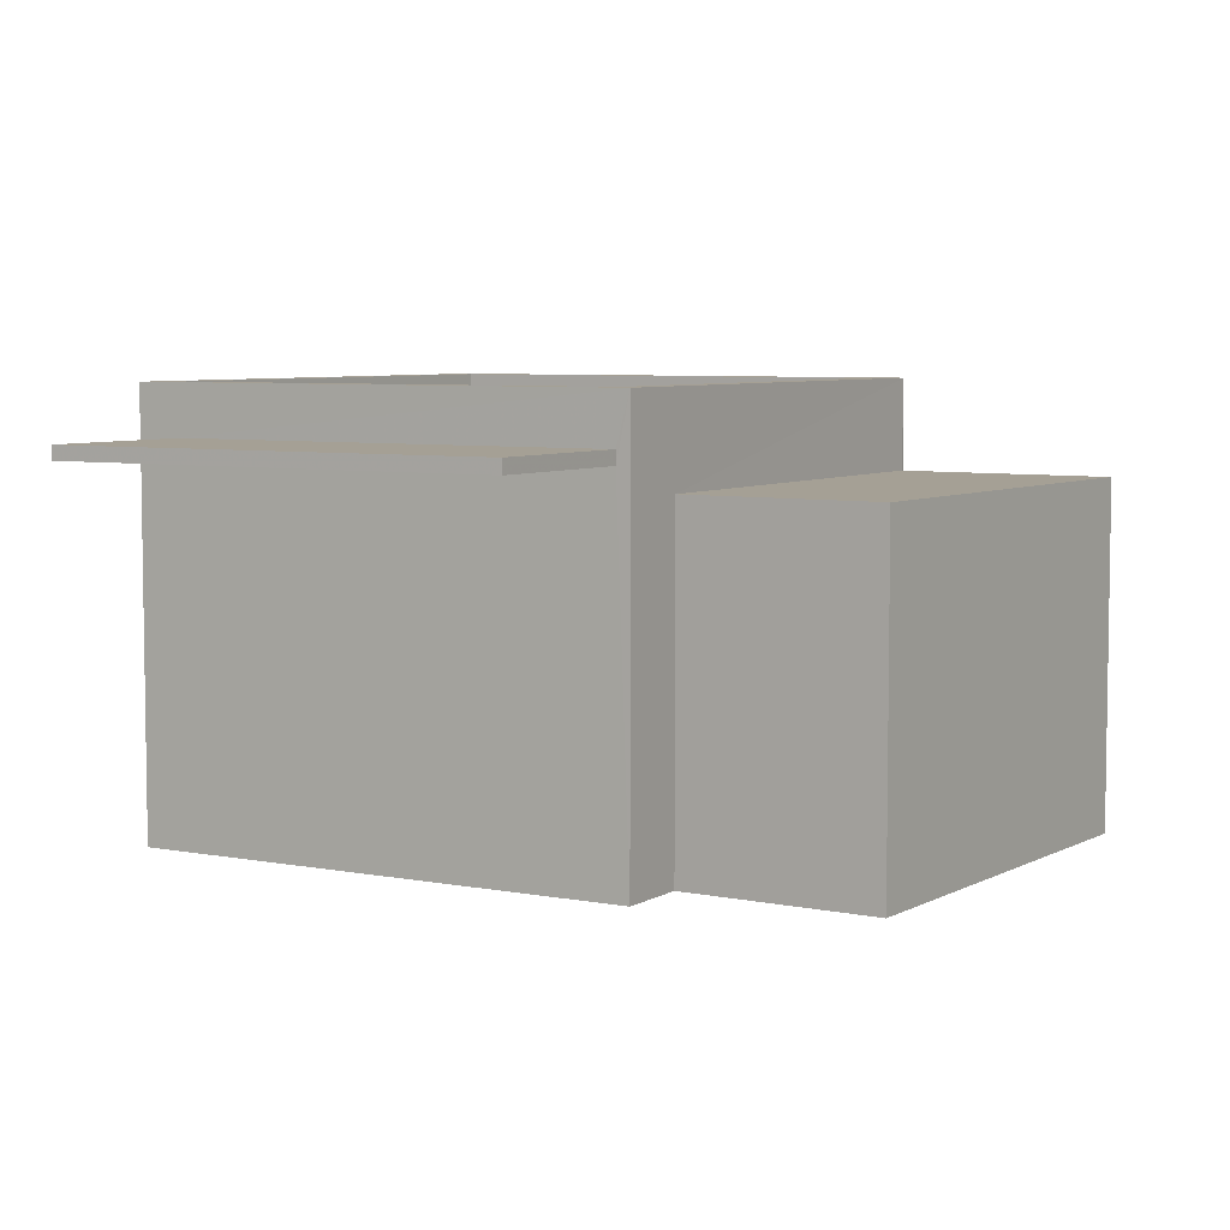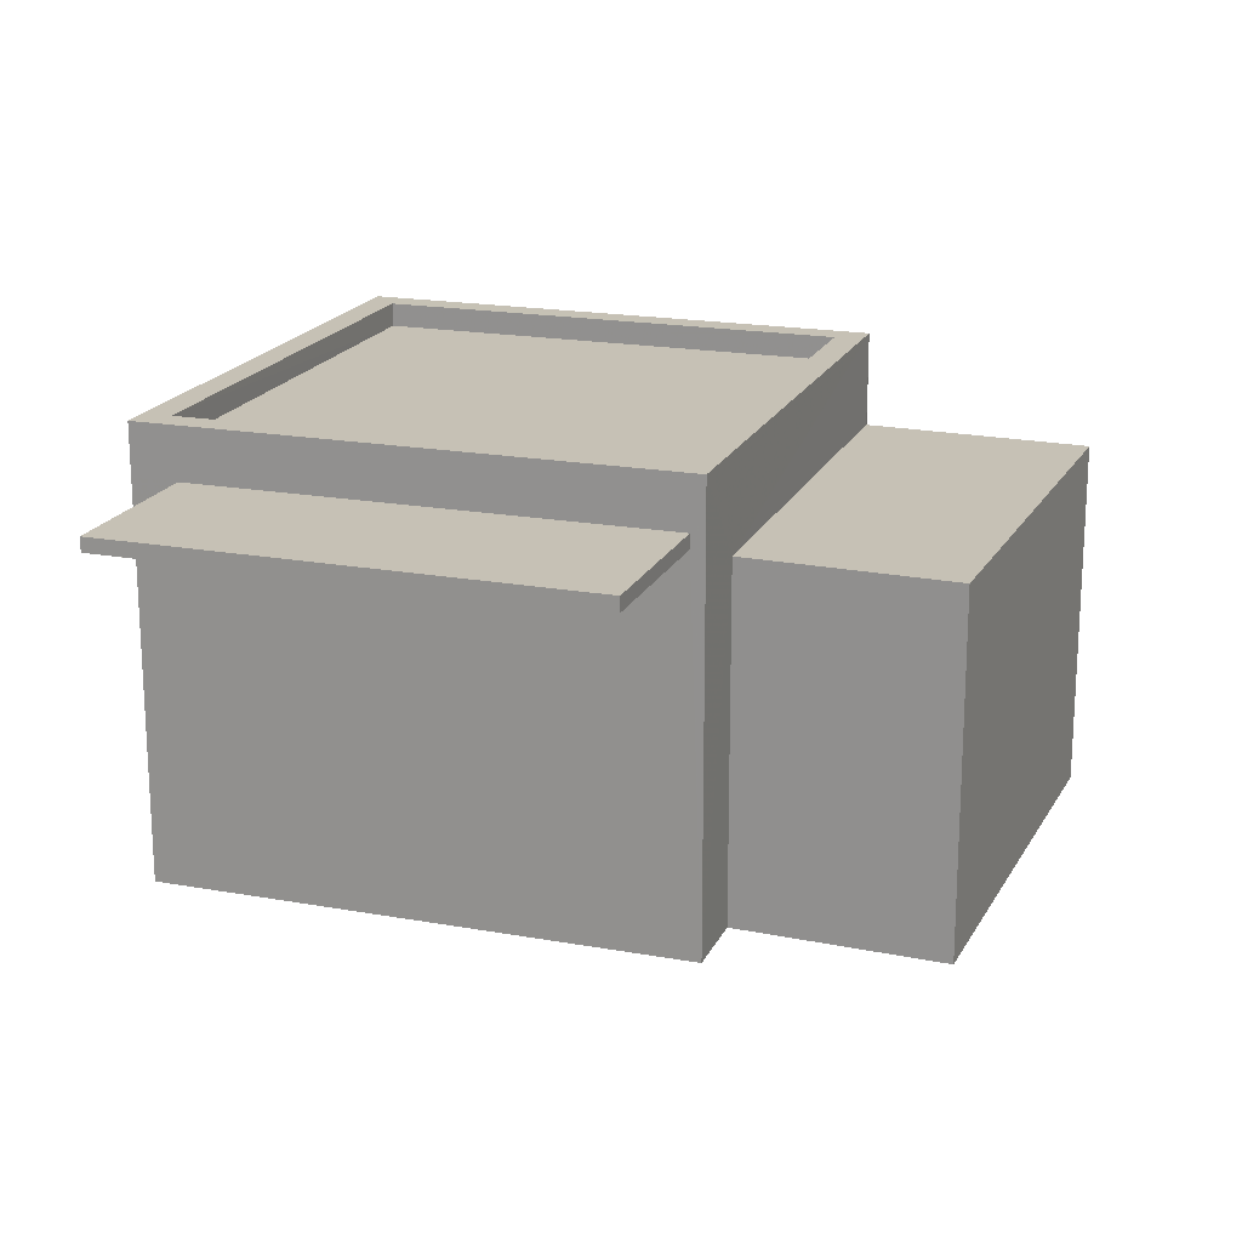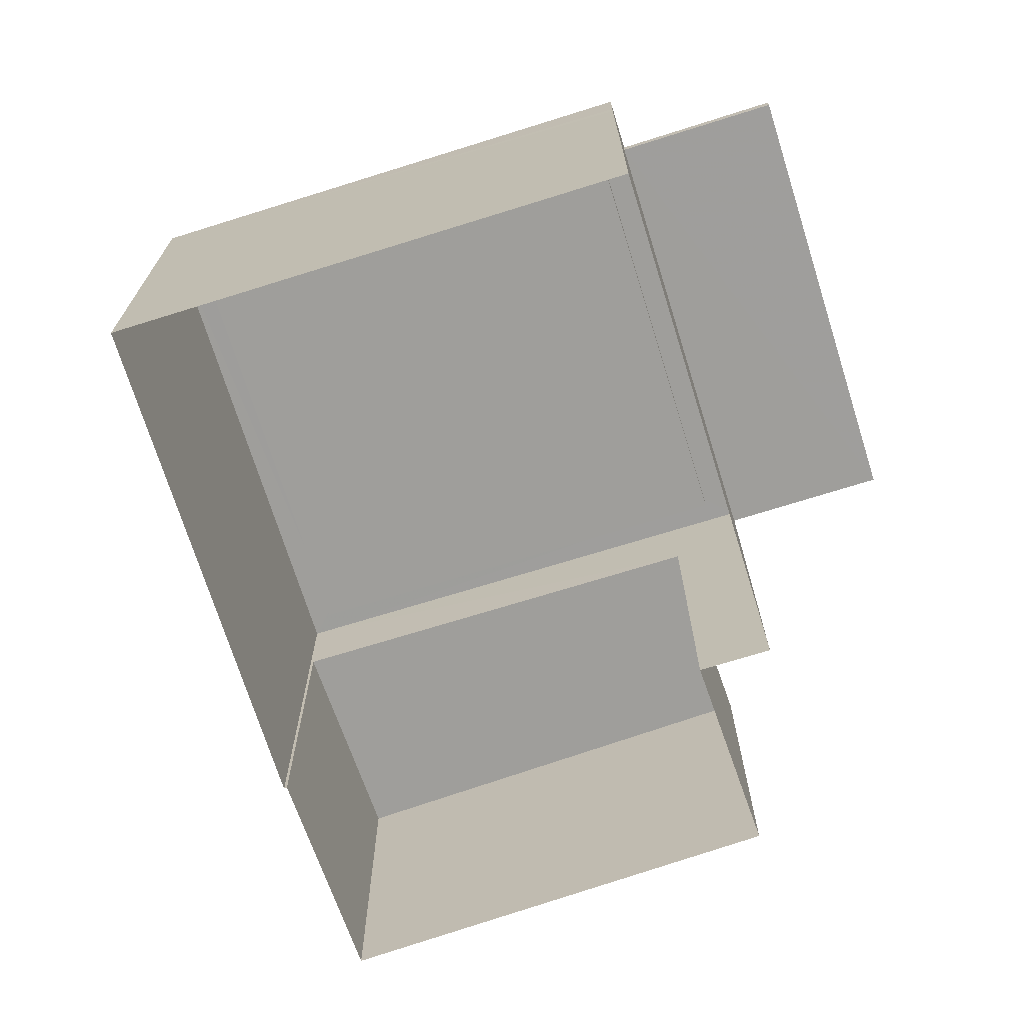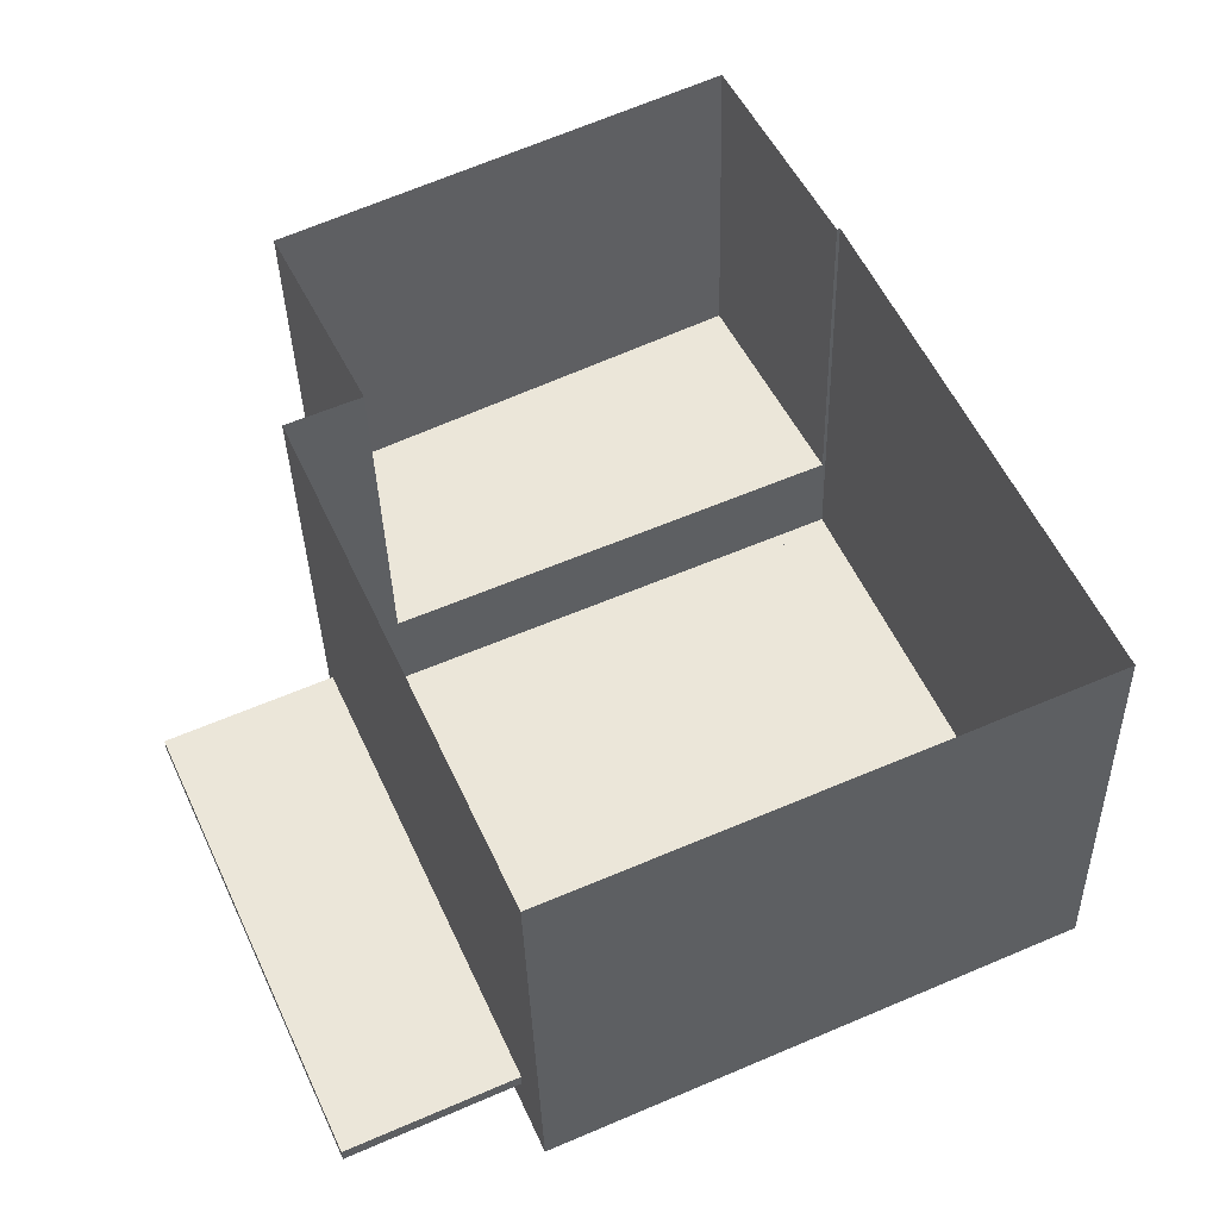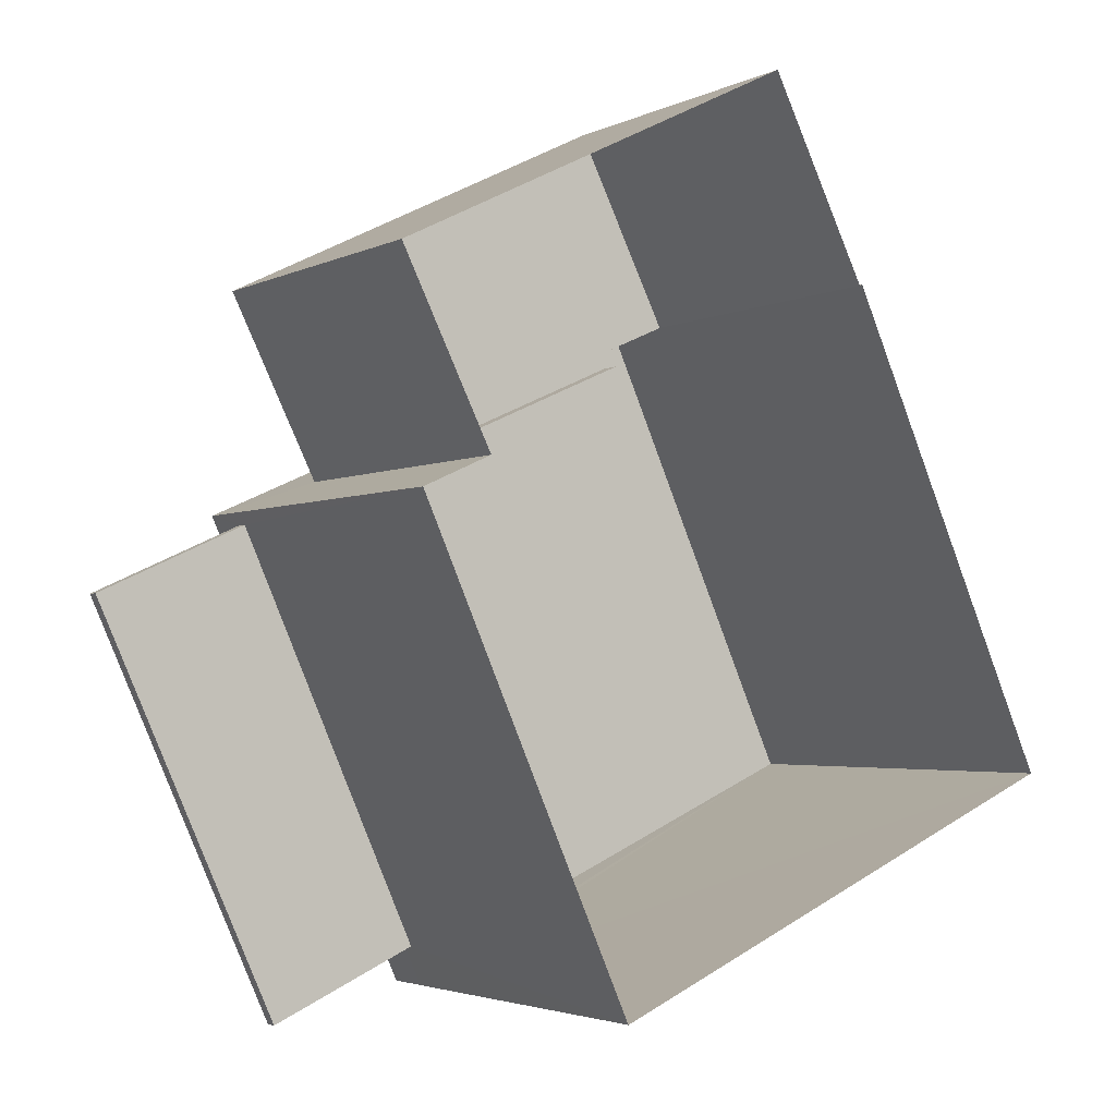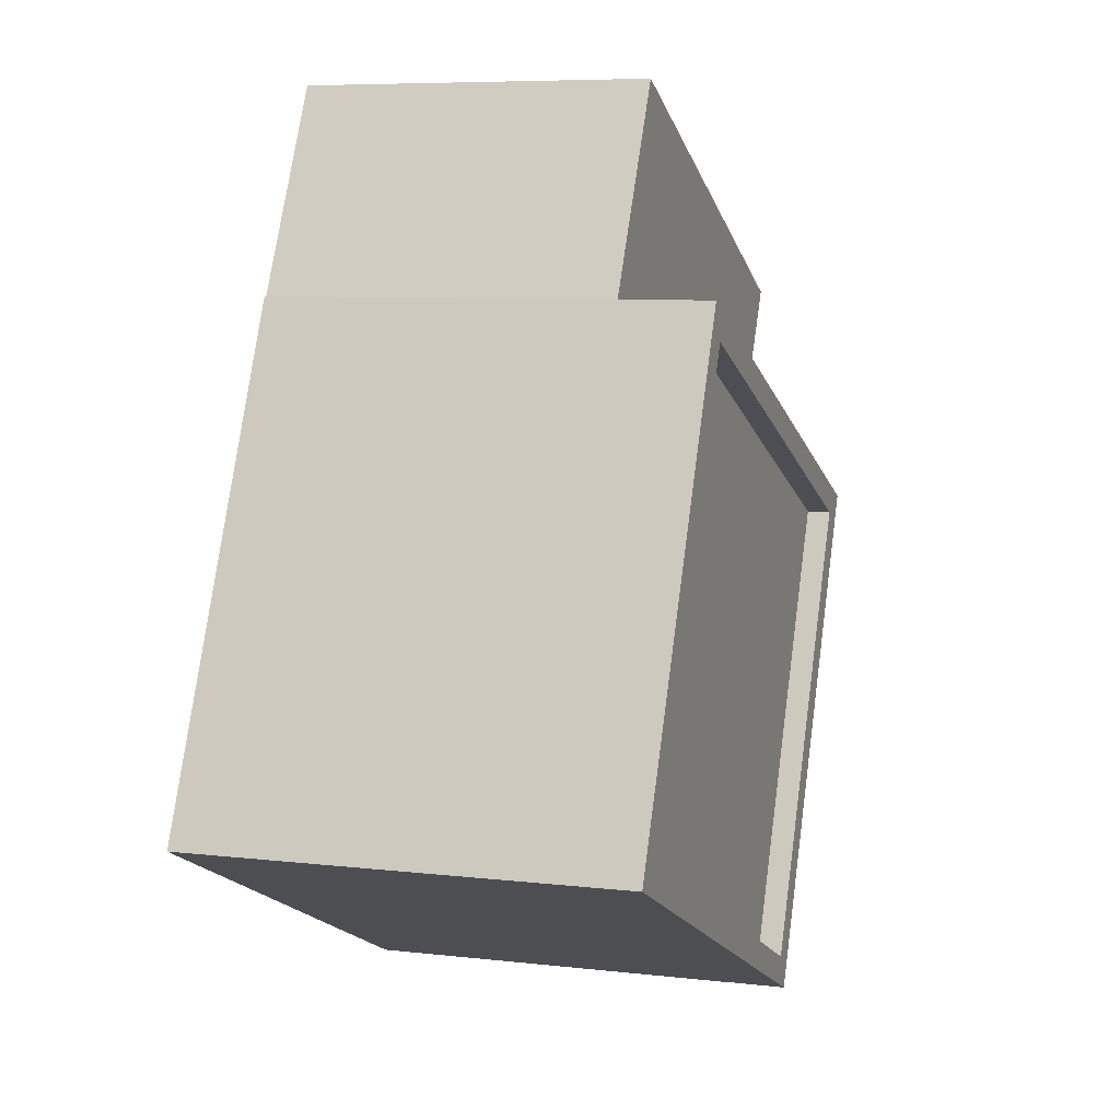
<metadata>
{"format":"obj","ext":"obj","renderer":"f3d","projection":"perspective","resolution":1024,"background":"white","views":[{"elev":5.9,"azim":96.6,"up":"+Z"},{"elev":18.8,"azim":84.9,"up":"+Z"},{"elev":-70.8,"azim":-6.8,"up":"+Z"},{"elev":-35.2,"azim":-178.6,"up":"+Y"},{"elev":-3.1,"azim":147.7,"up":"+Y"},{"elev":7.2,"azim":-71.1,"up":"+Y"}]}
</metadata>
<code>
v -8359 -3.774e+04 31.3
v -8361 -3.774e+04 31.3
v -8361 -3.774e+04 31.15
v -8359 -3.774e+04 31.15
v -8362 -3.774e+04 31.15
v -8362 -3.774e+04 31.3
v -8360 -3.774e+04 31.15
v -8360 -3.774e+04 31.3
v -8362 -3.774e+04 31.85
v -8360 -3.774e+04 31.85
v -8360 -3.774e+04 27.15
v -8362 -3.774e+04 27.15
v -8362 -3.774e+04 31.15
v -8362 -3.774e+04 31.3
v -8368 -3.774e+04 27.16
v -8368 -3.774e+04 31.85
v -8365 -3.773e+04 31.85
v -8365 -3.773e+04 27.16
v -8361 -3.773e+04 30.86
v -8361 -3.773e+04 27.15
v -8365 -3.773e+04 30.86
v -8365 -3.773e+04 27.16
v -8361 -3.774e+04 31.85
v -8365 -3.773e+04 31.6
v -8361 -3.774e+04 31.6
v -8365 -3.773e+04 31.85
v -8363 -3.774e+04 31.6
v -8363 -3.774e+04 31.85
v -8367 -3.774e+04 31.6
v -8367 -3.774e+04 31.85
v -8360 -3.773e+04 27.15
v -8360 -3.773e+04 30.86
v -8364 -3.773e+04 30.86
v -8364 -3.773e+04 27.16
f 12 15 20
f 11 12 20
f 15 18 22
f 31 20 34
f 20 22 34
f 15 22 20
f 1 2 3
f 4 1 3
f 5 3 2
f 6 5 2
f 7 1 4
f 7 8 1
f 9 6 10
f 7 11 10
f 5 12 11
f 13 12 5
f 9 14 6
f 6 8 10
f 7 5 11
f 8 7 10
f 12 13 15
f 13 14 16
f 14 9 16
f 13 16 15
f 15 17 18
f 15 16 17
f 19 11 20
f 11 19 10
f 10 19 17
f 18 21 22
f 17 21 18
f 19 21 17
f 6 14 13
f 5 6 13
f 23 24 25
f 23 26 24
f 23 25 27
f 28 23 27
f 28 27 29
f 30 28 29
f 26 29 24
f 26 30 29
f 20 31 32
f 19 20 32
f 22 33 34
f 22 21 33
f 32 31 34
f 33 32 34
f 6 2 1
f 8 6 1
f 23 10 17
f 26 23 17
f 29 27 25
f 24 29 25
f 23 28 10
f 28 9 10
f 17 16 26
f 16 9 28
f 26 16 30
f 30 16 28
f 19 32 33
f 21 19 33
f 5 4 3
f 5 7 4

</code>
